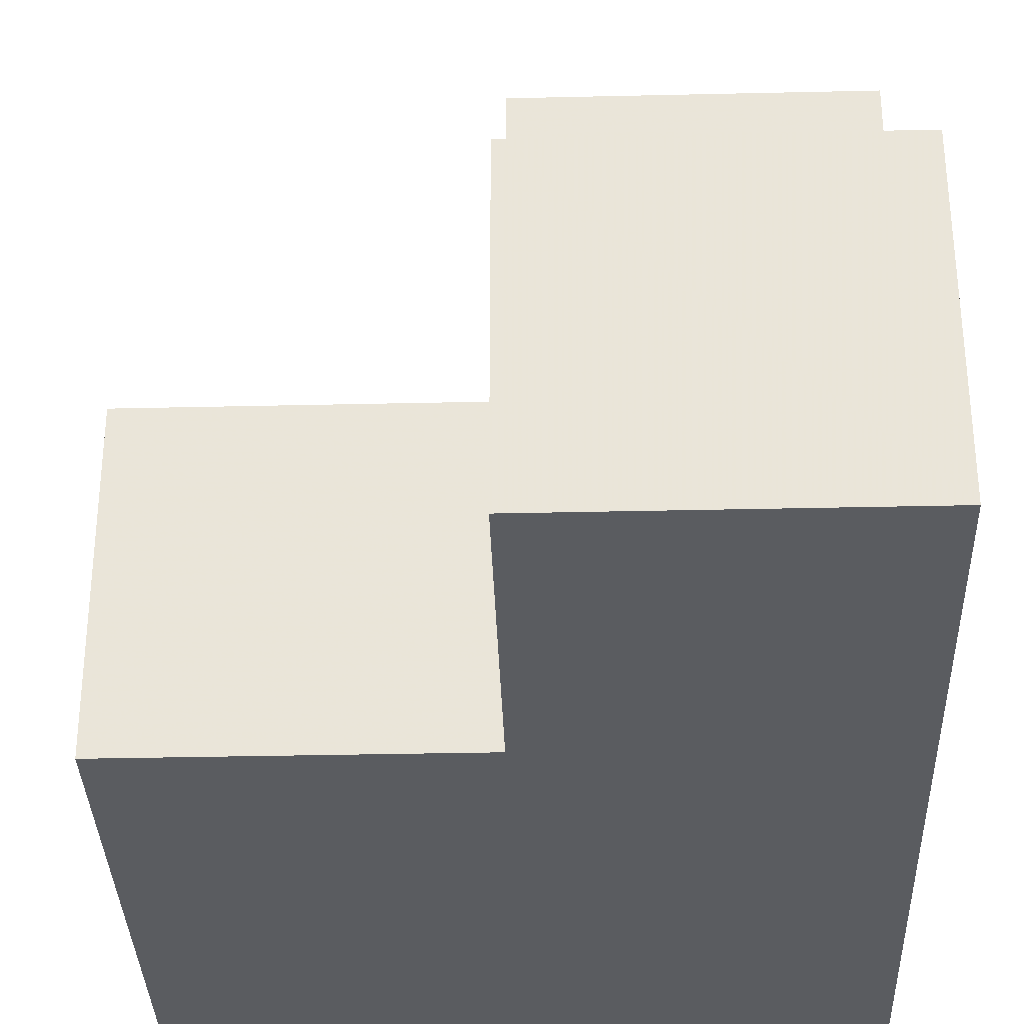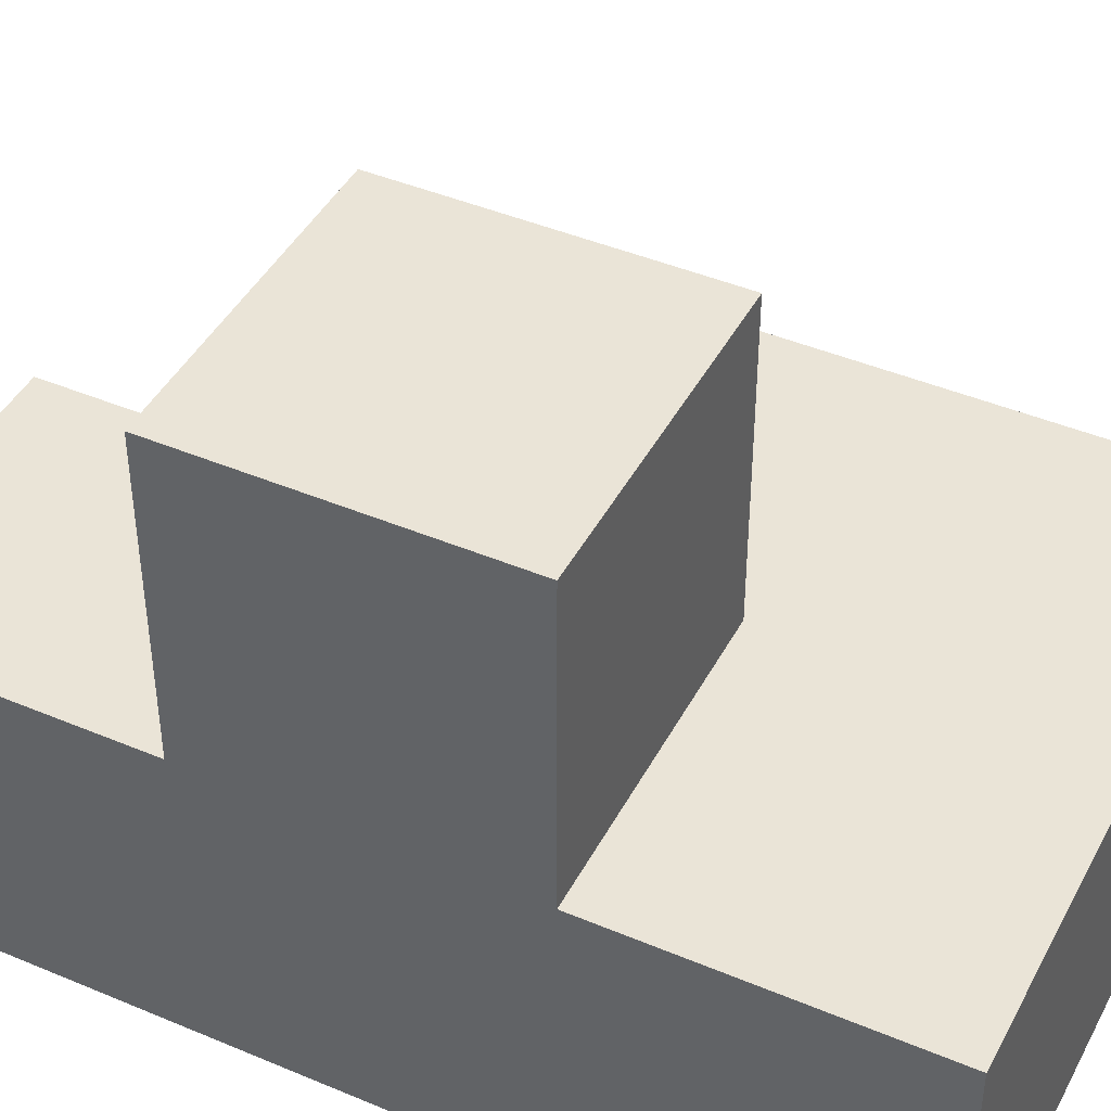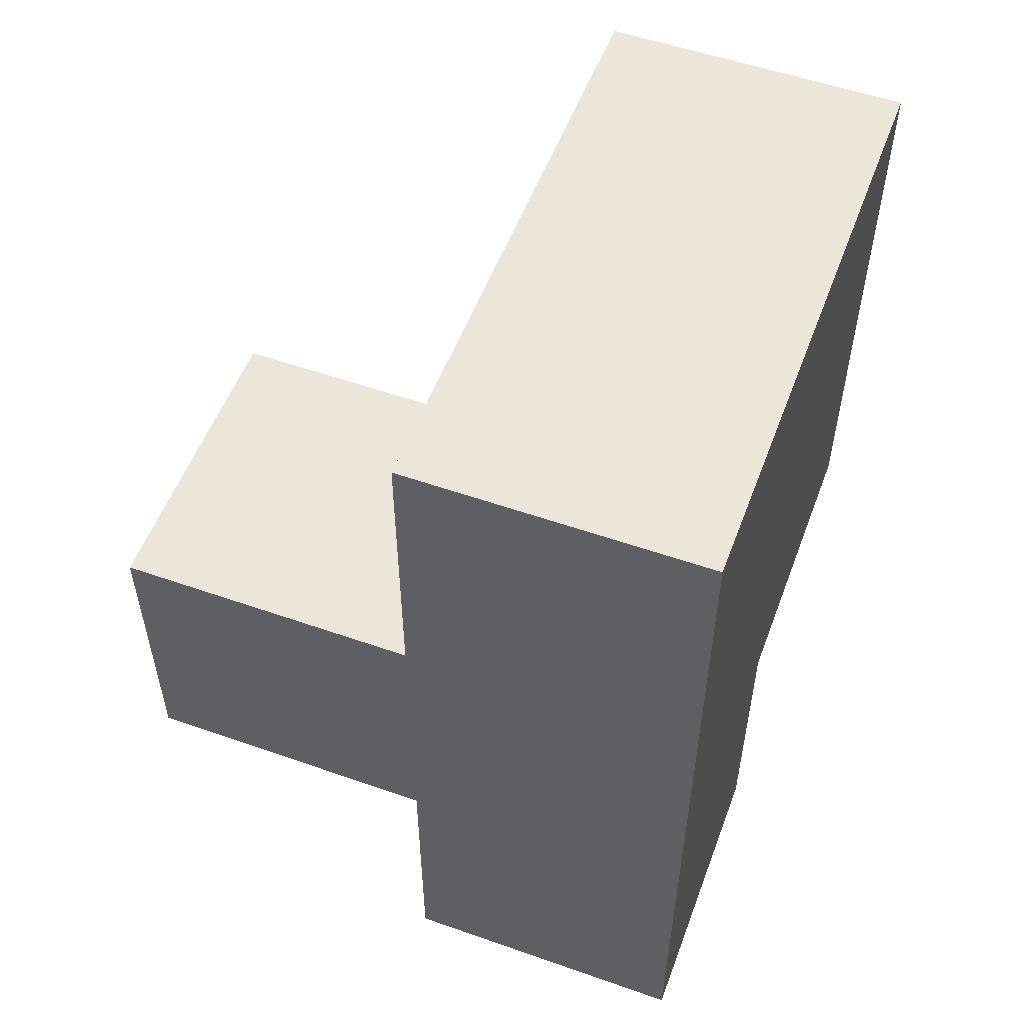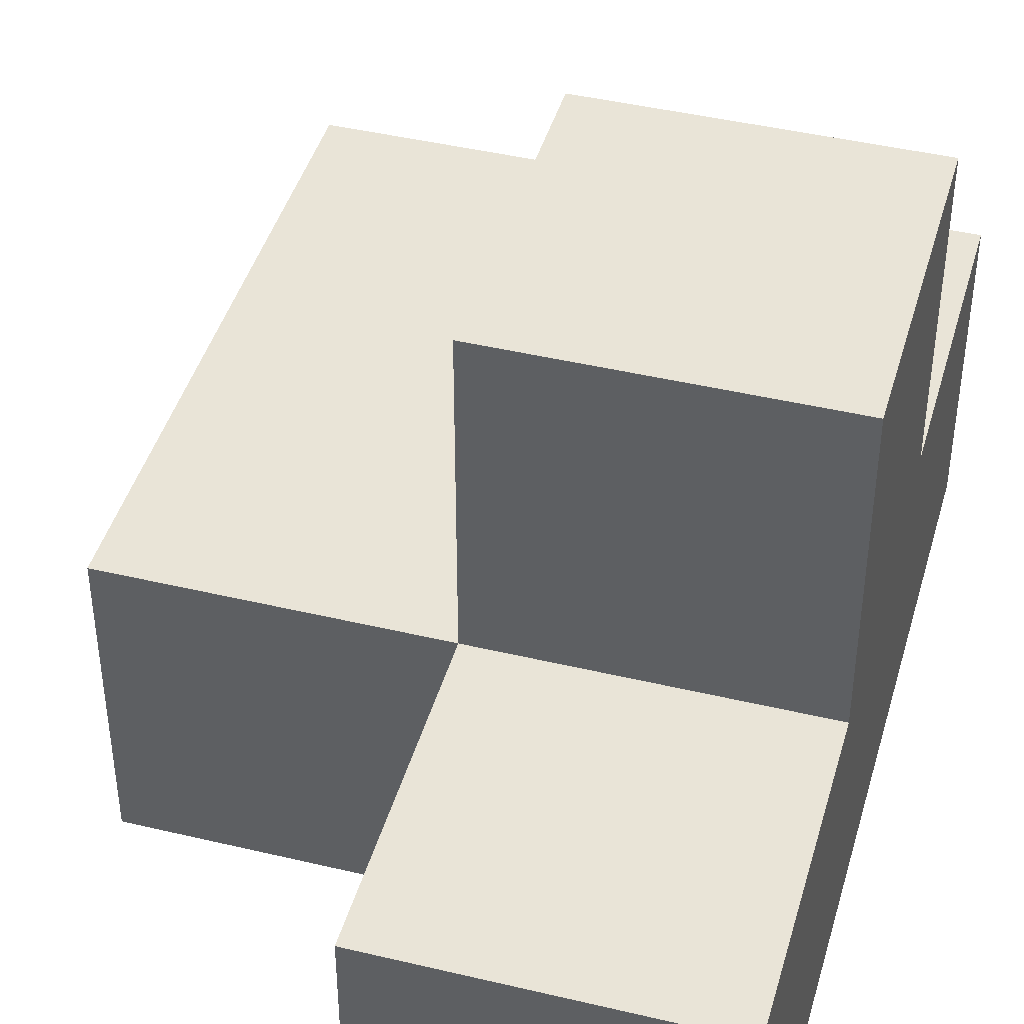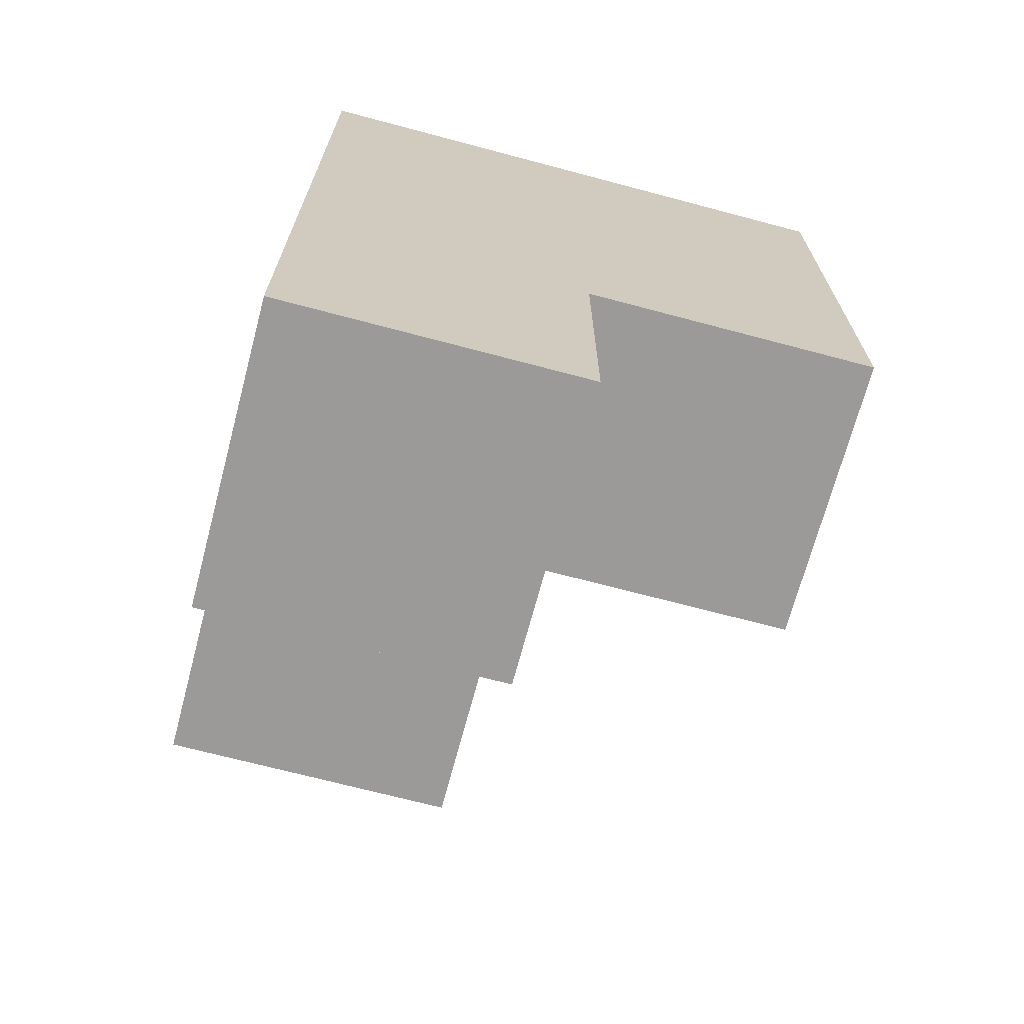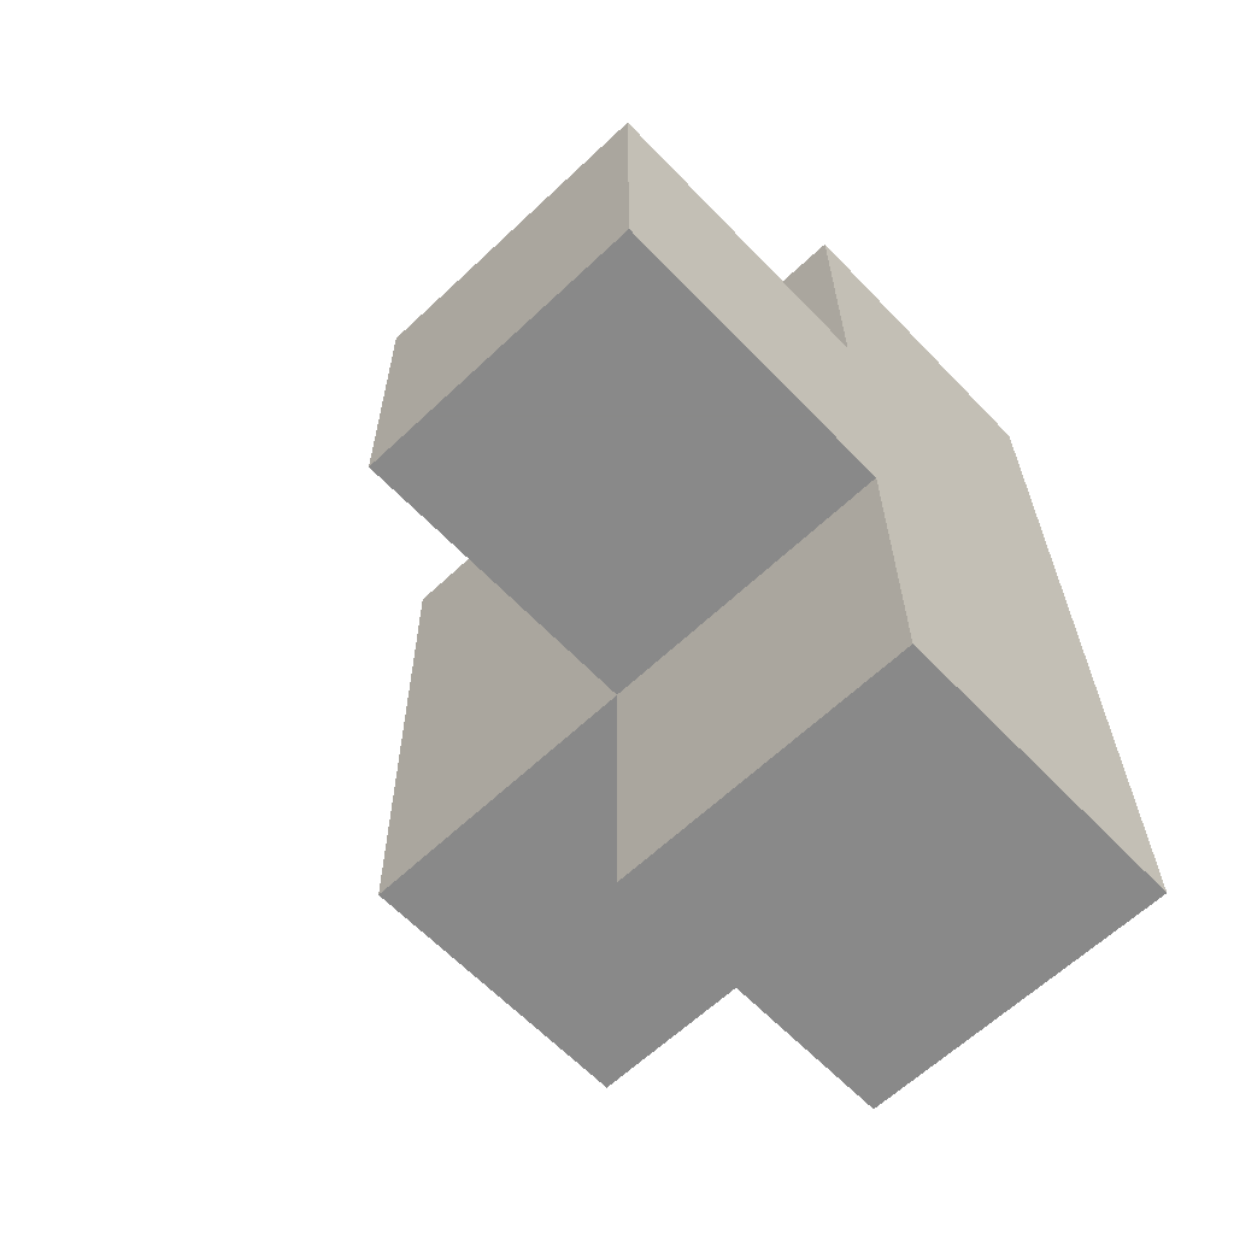
<metadata>
{"format":"obj","ext":"obj","renderer":"f3d","projection":"perspective","resolution":1024,"background":"white","views":[{"elev":-33.6,"azim":-178.2,"up":"+Y"},{"elev":43.7,"azim":-63.6,"up":"+Y"},{"elev":54.3,"azim":-69.6,"up":"+Z"},{"elev":43.5,"azim":-164.3,"up":"+Y"},{"elev":-69.4,"azim":-14.9,"up":"+Z"},{"elev":-63.0,"azim":-136.3,"up":"+Z"}]}
</metadata>
<code>
v 1.998 2.007 2.006
v 1.008 2.007 2.006
v 1.008 2.997 2.996
v 2.988 2.007 3.986
v 1.008 3.987 2.006
v 2.988 2.997 2.006
v 1.998 3.987 2.006
v 1.998 2.997 2.996
v 1.998 2.007 3.986
v 1.998 2.007 1.016
v 1.008 2.007 3.986
v 1.008 2.007 1.016
v 1.008 2.997 2.006
v 2.988 2.007 2.996
v 2.988 2.997 3.986
v 1.998 2.997 2.006
v 1.998 2.007 2.996
v 1.008 2.997 1.016
v 1.008 2.007 2.996
v 2.988 2.007 2.006
v 2.988 2.997 2.996
v 1.008 2.997 3.986
v 1.008 3.987 2.996
v 1.998 2.997 3.986
v 1.998 3.987 2.996
v 1.998 2.997 1.016
f 2 1 19
f 17 19 1
f 13 2 3
f 19 3 2
f 10 12 26
f 18 26 12
f 12 10 2
f 1 2 10
f 26 18 16
f 13 16 18
f 18 12 13
f 2 13 12
f 10 26 1
f 16 1 26
f 20 1 6
f 16 6 1
f 1 20 17
f 14 17 20
f 6 16 21
f 8 21 16
f 20 6 14
f 21 14 6
f 16 13 7
f 5 7 13
f 3 8 23
f 25 23 8
f 7 5 25
f 23 25 5
f 5 13 23
f 3 23 13
f 16 7 8
f 25 8 7
f 9 4 24
f 15 24 4
f 17 14 9
f 4 9 14
f 21 8 15
f 24 15 8
f 14 21 4
f 15 4 21
f 11 9 22
f 24 22 9
f 19 17 11
f 9 11 17
f 8 3 24
f 22 24 3
f 3 19 22
f 11 22 19

</code>
